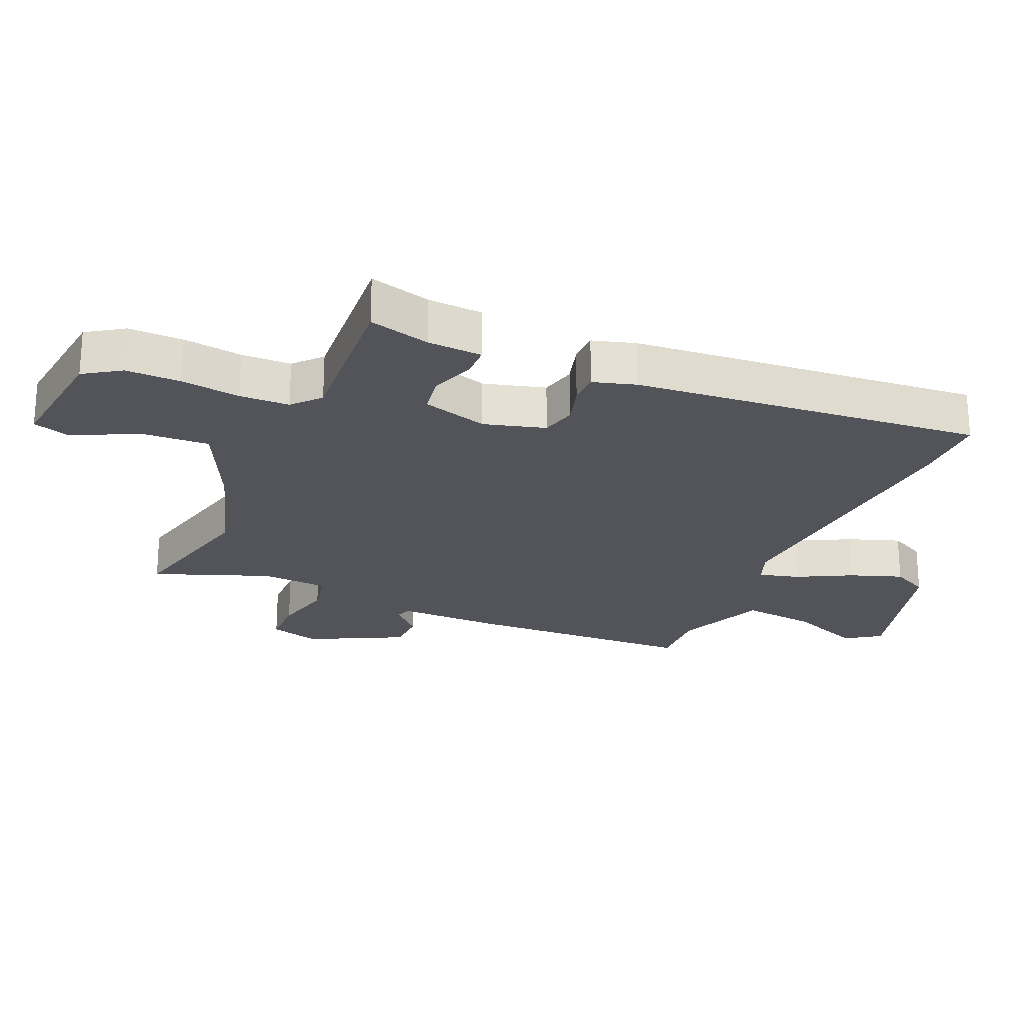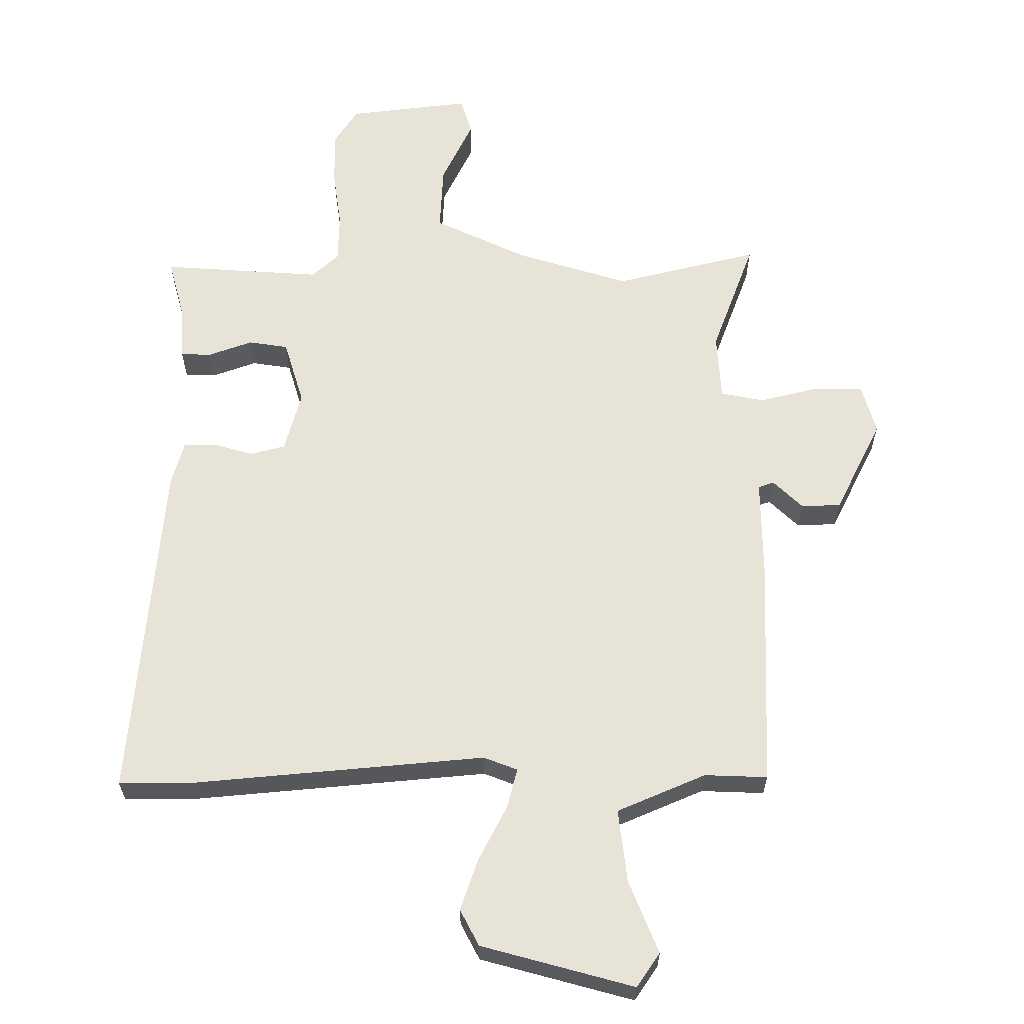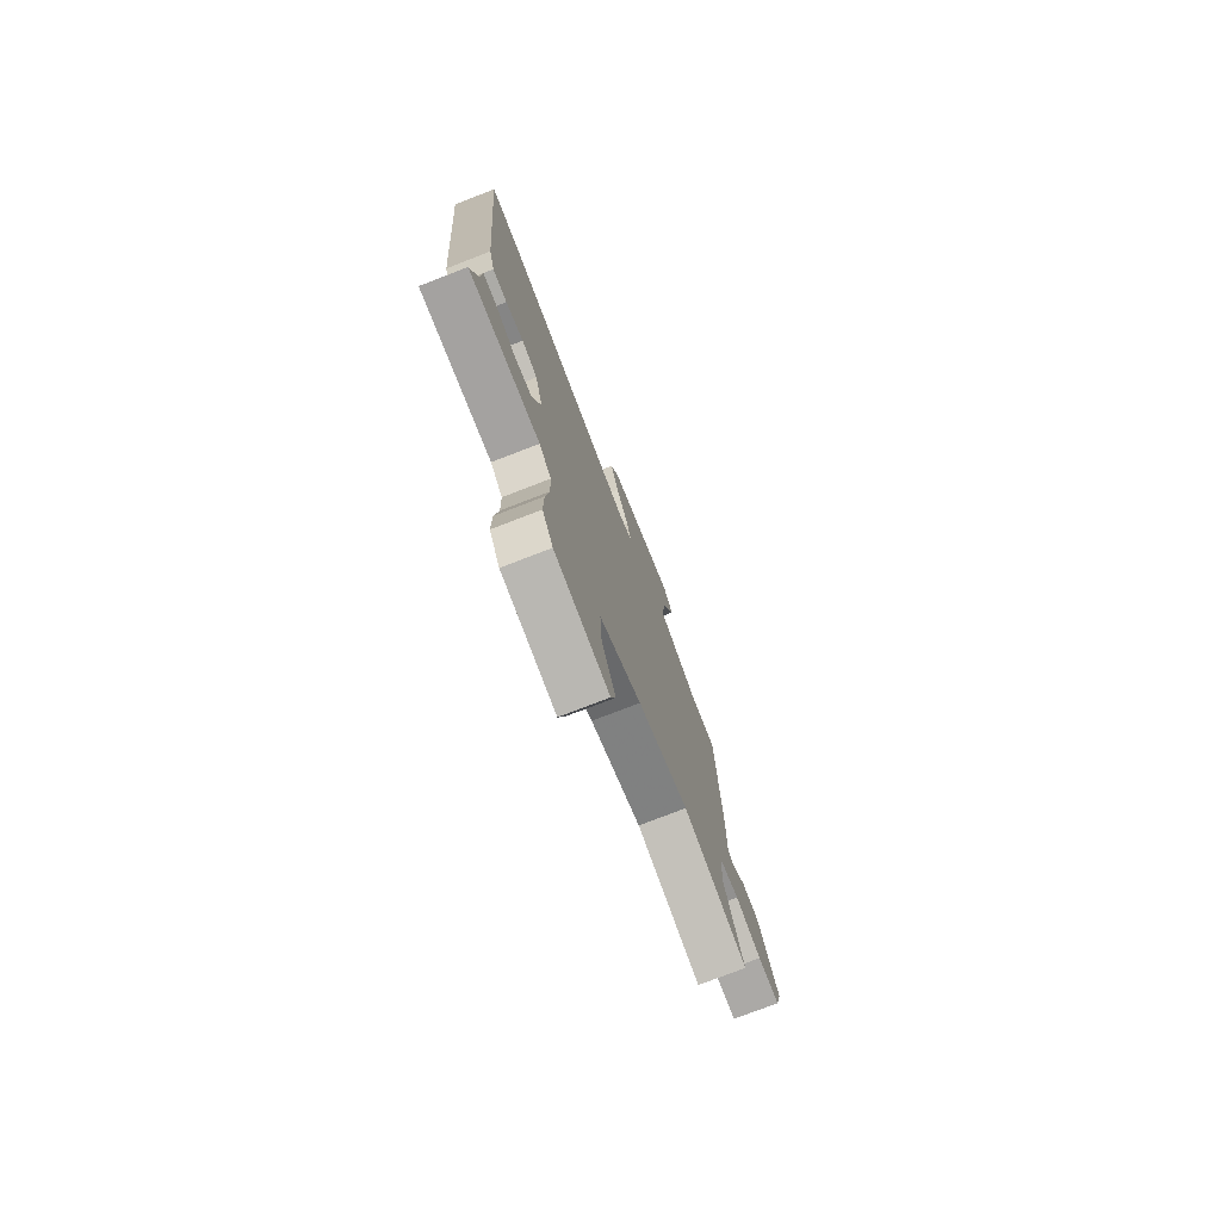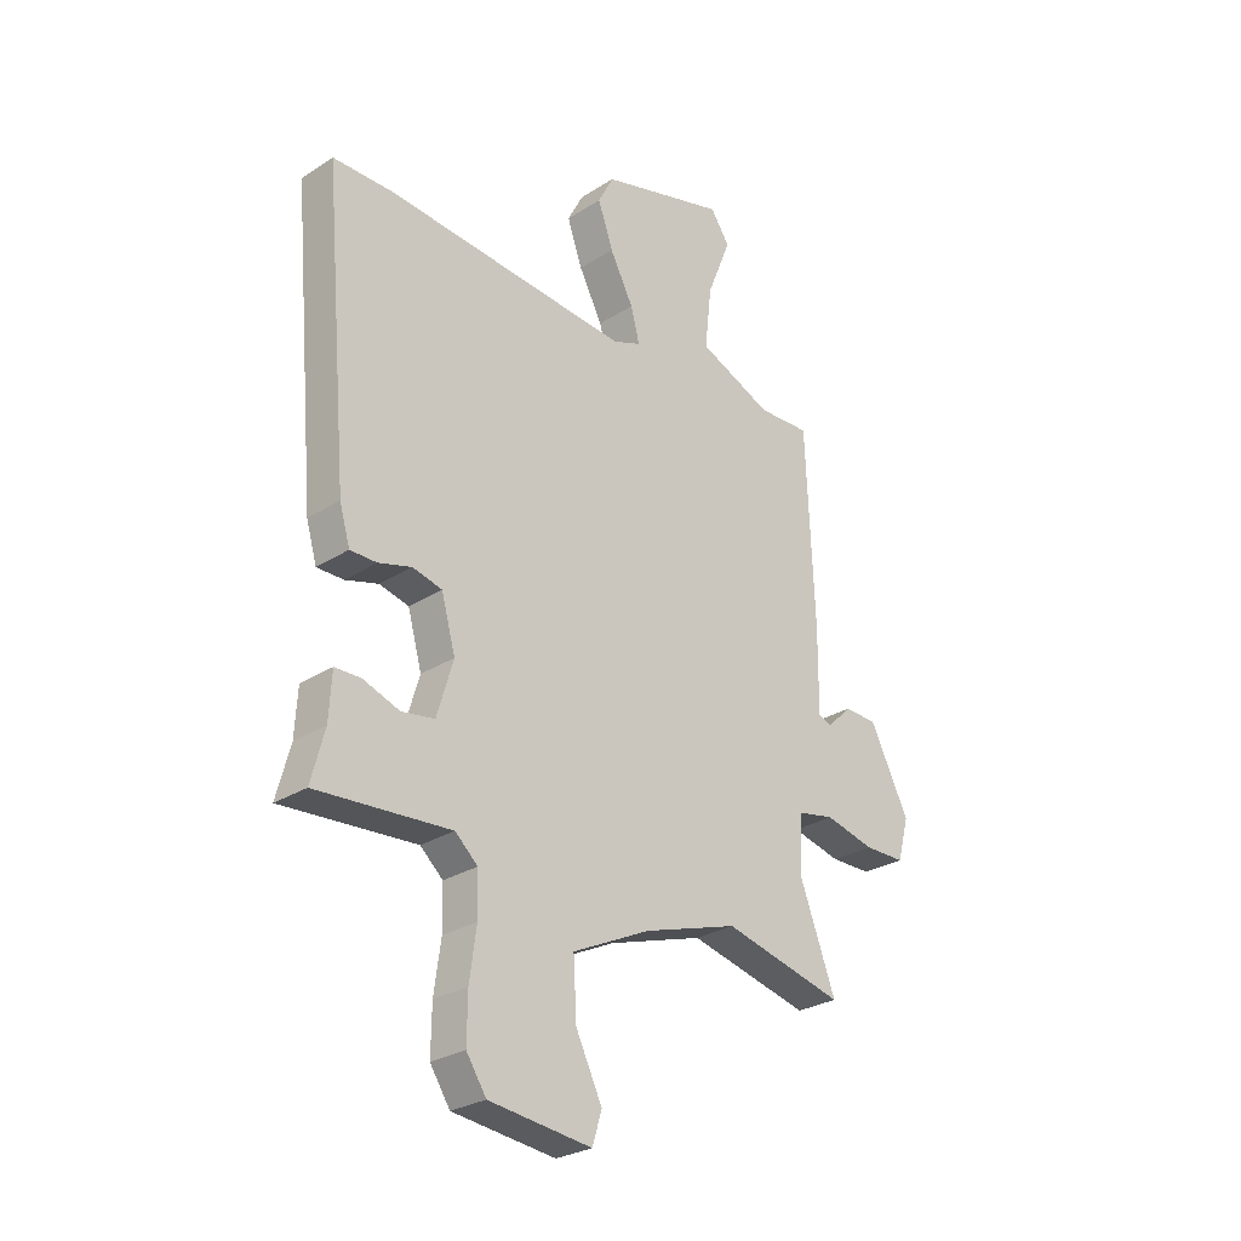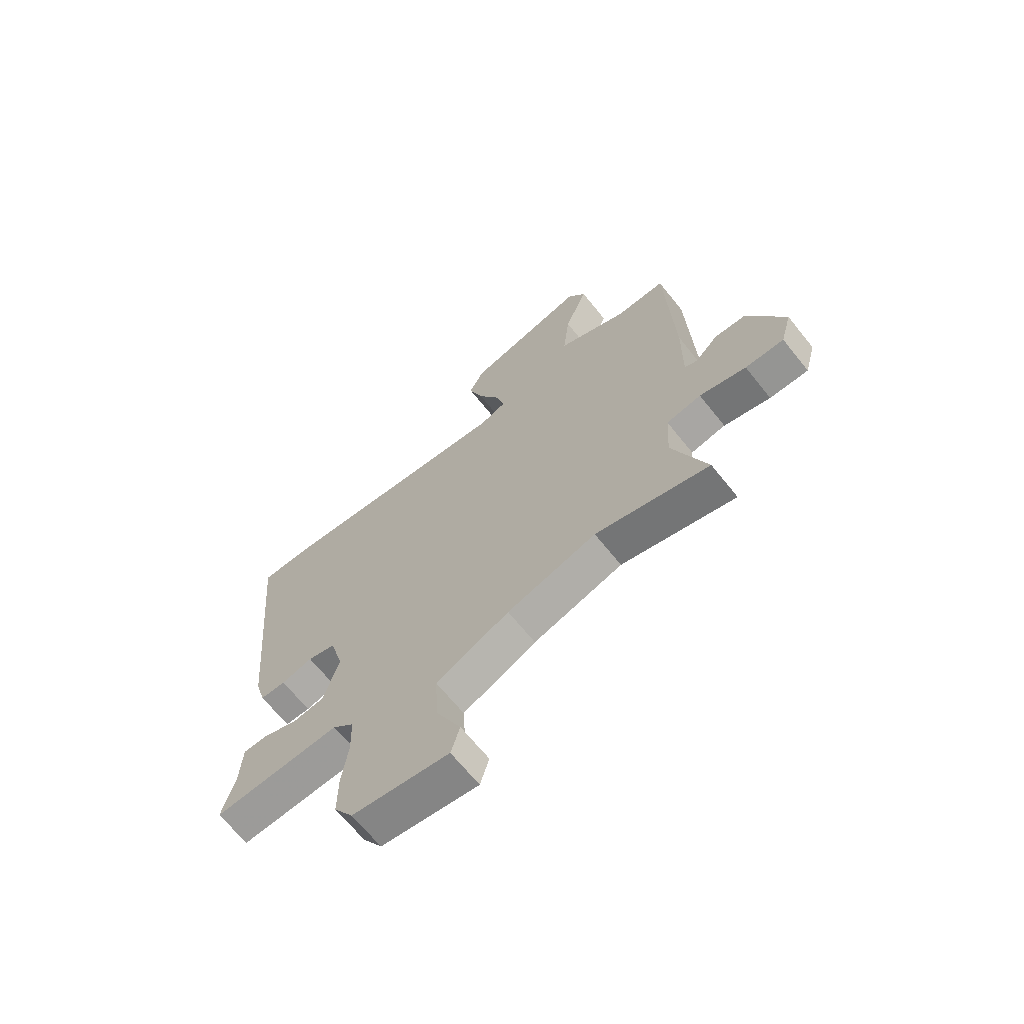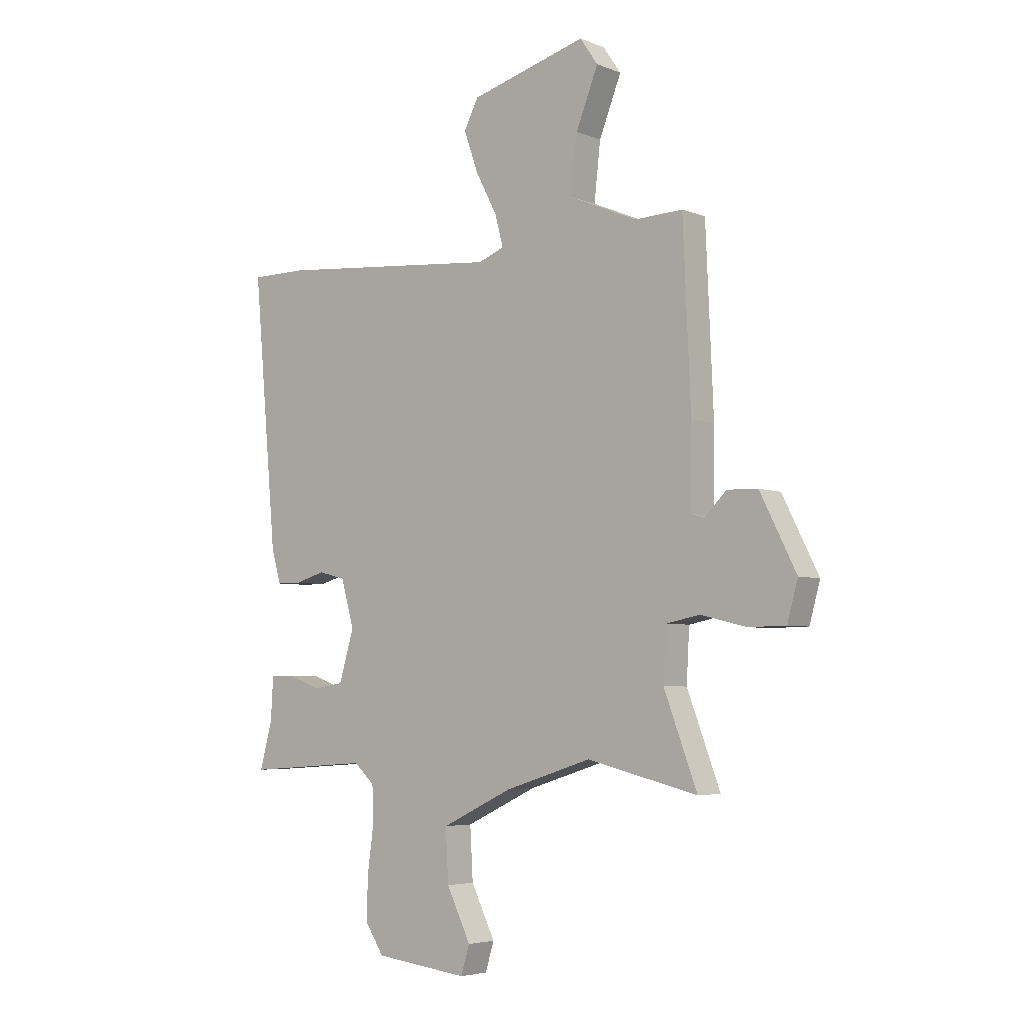
<metadata>
{"format":"obj","ext":"obj","renderer":"f3d","projection":"perspective","resolution":1024,"background":"white","views":[{"elev":-23.7,"azim":-113.4,"up":"+Y"},{"elev":62.1,"azim":-0.3,"up":"+Y"},{"elev":-76.3,"azim":-68.9,"up":"+Z"},{"elev":-27.6,"azim":-45.7,"up":"+Z"},{"elev":-66.8,"azim":38.7,"up":"+Z"},{"elev":-4.7,"azim":38.9,"up":"+Z"}]}
</metadata>
<code>
v 0.513 0.07 0.495
v 0.529 0.07 0.129
v 0.528 0.07 -0.033
v 0.553 0.07 -0.042
v 0.6 0.07 0.004
v 0.663 0.07 0.002
v 0.738 0.07 -0.147
v 0.716 0.07 -0.227
v 0.638 0.07 -0.228
v 0.544 0.07 -0.205
v 0.474 0.07 -0.219
v 0.468 0.07 -0.326
v 0.537 0.07 -0.509
v 0.307 0.07 -0.453
v 0.127 0.07 -0.51
v -0.021 0.07 -0.581
v -0.015 0.07 -0.688
v 0.035 0.07 -0.791
v 0.017 0.07 -0.85
v -0.178 0.07 -0.827
v -0.216 0.07 -0.769
v -0.215 0.07 -0.682
v -0.202 0.07 -0.588
v -0.204 0.07 -0.509
v -0.247 0.07 -0.47
v -0.502 0.07 -0.488
v -0.476 0.07 -0.391
v -0.471 0.07 -0.304
v -0.422 0.07 -0.303
v -0.352 0.07 -0.328
v -0.289 0.07 -0.318
v -0.258 0.07 -0.214
v -0.285 0.07 -0.117
v -0.341 0.07 -0.103
v -0.404 0.07 -0.121
v -0.455 0.07 -0.121
v -0.475 0.07 -0.052
v -0.524 0.07 0.5
v -0.408 0.07 0.5
v 0.059 0.07 0.459
v 0.113 0.07 0.48
v 0.096 0.07 0.544
v 0.051 0.07 0.63
v 0.022 0.07 0.713
v 0.052 0.07 0.771
v 0.294 0.07 0.838
v 0.331 0.07 0.784
v 0.285 0.07 0.668
v 0.272 0.07 0.551
v 0.413 0.07 0.491
v 0.513 0 0.495
v 0.529 0 0.129
v 0.528 0 -0.033
v 0.553 0 -0.042
v 0.6 0 0.004
v 0.663 0 0.002
v 0.738 0 -0.147
v 0.716 0 -0.227
v 0.638 0 -0.228
v 0.544 0 -0.205
v 0.474 0 -0.219
v 0.468 0 -0.326
v 0.537 0 -0.509
v 0.307 0 -0.453
v 0.127 0 -0.51
v -0.021 0 -0.581
v -0.015 0 -0.688
v 0.035 0 -0.791
v 0.017 0 -0.85
v -0.178 0 -0.827
v -0.216 0 -0.769
v -0.215 0 -0.682
v -0.202 0 -0.588
v -0.204 0 -0.509
v -0.247 0 -0.47
v -0.502 0 -0.488
v -0.476 0 -0.391
v -0.471 0 -0.304
v -0.422 0 -0.303
v -0.352 0 -0.328
v -0.289 0 -0.318
v -0.258 0 -0.214
v -0.285 0 -0.117
v -0.341 0 -0.103
v -0.404 0 -0.121
v -0.455 0 -0.121
v -0.475 0 -0.052
v -0.524 0 0.5
v -0.408 0 0.5
v 0.059 0 0.459
v 0.113 0 0.48
v 0.096 0 0.544
v 0.051 0 0.63
v 0.022 0 0.713
v 0.052 0 0.771
v 0.294 0 0.838
v 0.331 0 0.784
v 0.285 0 0.668
v 0.272 0 0.551
v 0.413 0 0.491
f 46 47 48
f 45 46 48
f 44 45 48
f 43 44 48
f 42 43 48
f 41 42 48 49
f 38 39 40
f 37 38 40
f 36 37 40
f 35 36 40
f 34 35 40
f 33 34 40 41
f 41 49 50
f 33 41 50
f 32 33 50
f 27 28 29 30
f 27 30 31
f 26 27 31
f 25 26 31
f 1 2 3
f 50 1 3
f 32 50 3
f 31 32 3
f 25 31 3
f 24 25 3
f 21 22 23
f 20 21 23
f 19 20 23
f 18 19 23
f 17 18 23
f 12 13 14
f 11 12 14 15
f 8 9 10
f 7 8 10
f 6 7 10
f 5 6 10
f 4 5 10
f 4 10 11
f 11 15 16
f 4 11 16
f 3 4 16
f 16 17 23 24
f 3 16 24
f 98 97 96
f 98 96 95
f 98 95 94
f 98 94 93
f 98 93 92
f 99 98 92 91
f 90 89 88
f 90 88 87
f 90 87 86
f 90 86 85
f 90 85 84
f 91 90 84 83
f 100 99 91
f 100 91 83
f 100 83 82
f 80 79 78 77
f 81 80 77
f 81 77 76
f 81 76 75
f 53 52 51
f 53 51 100
f 53 100 82
f 53 82 81
f 53 81 75
f 53 75 74
f 73 72 71
f 73 71 70
f 73 70 69
f 73 69 68
f 73 68 67
f 64 63 62
f 65 64 62 61
f 60 59 58
f 60 58 57
f 60 57 56
f 60 56 55
f 60 55 54
f 61 60 54
f 66 65 61
f 66 61 54
f 66 54 53
f 74 73 67 66
f 74 66 53
f 1 51 52 2
f 2 52 53 3
f 3 53 54 4
f 4 54 55 5
f 5 55 56 6
f 6 56 57 7
f 7 57 58 8
f 8 58 59 9
f 9 59 60 10
f 10 60 61 11
f 11 61 62 12
f 12 62 63 13
f 13 63 64 14
f 14 64 65 15
f 15 65 66 16
f 16 66 67 17
f 17 67 68 18
f 18 68 69 19
f 19 69 70 20
f 20 70 71 21
f 21 71 72 22
f 22 72 73 23
f 23 73 74 24
f 24 74 75 25
f 25 75 76 26
f 26 76 77 27
f 27 77 78 28
f 28 78 79 29
f 29 79 80 30
f 30 80 81 31
f 31 81 82 32
f 32 82 83 33
f 33 83 84 34
f 34 84 85 35
f 35 85 86 36
f 36 86 87 37
f 37 87 88 38
f 38 88 89 39
f 39 89 90 40
f 40 90 91 41
f 41 91 92 42
f 42 92 93 43
f 43 93 94 44
f 44 94 95 45
f 45 95 96 46
f 46 96 97 47
f 47 97 98 48
f 48 98 99 49
f 49 99 100 50
f 50 100 51 1

</code>
